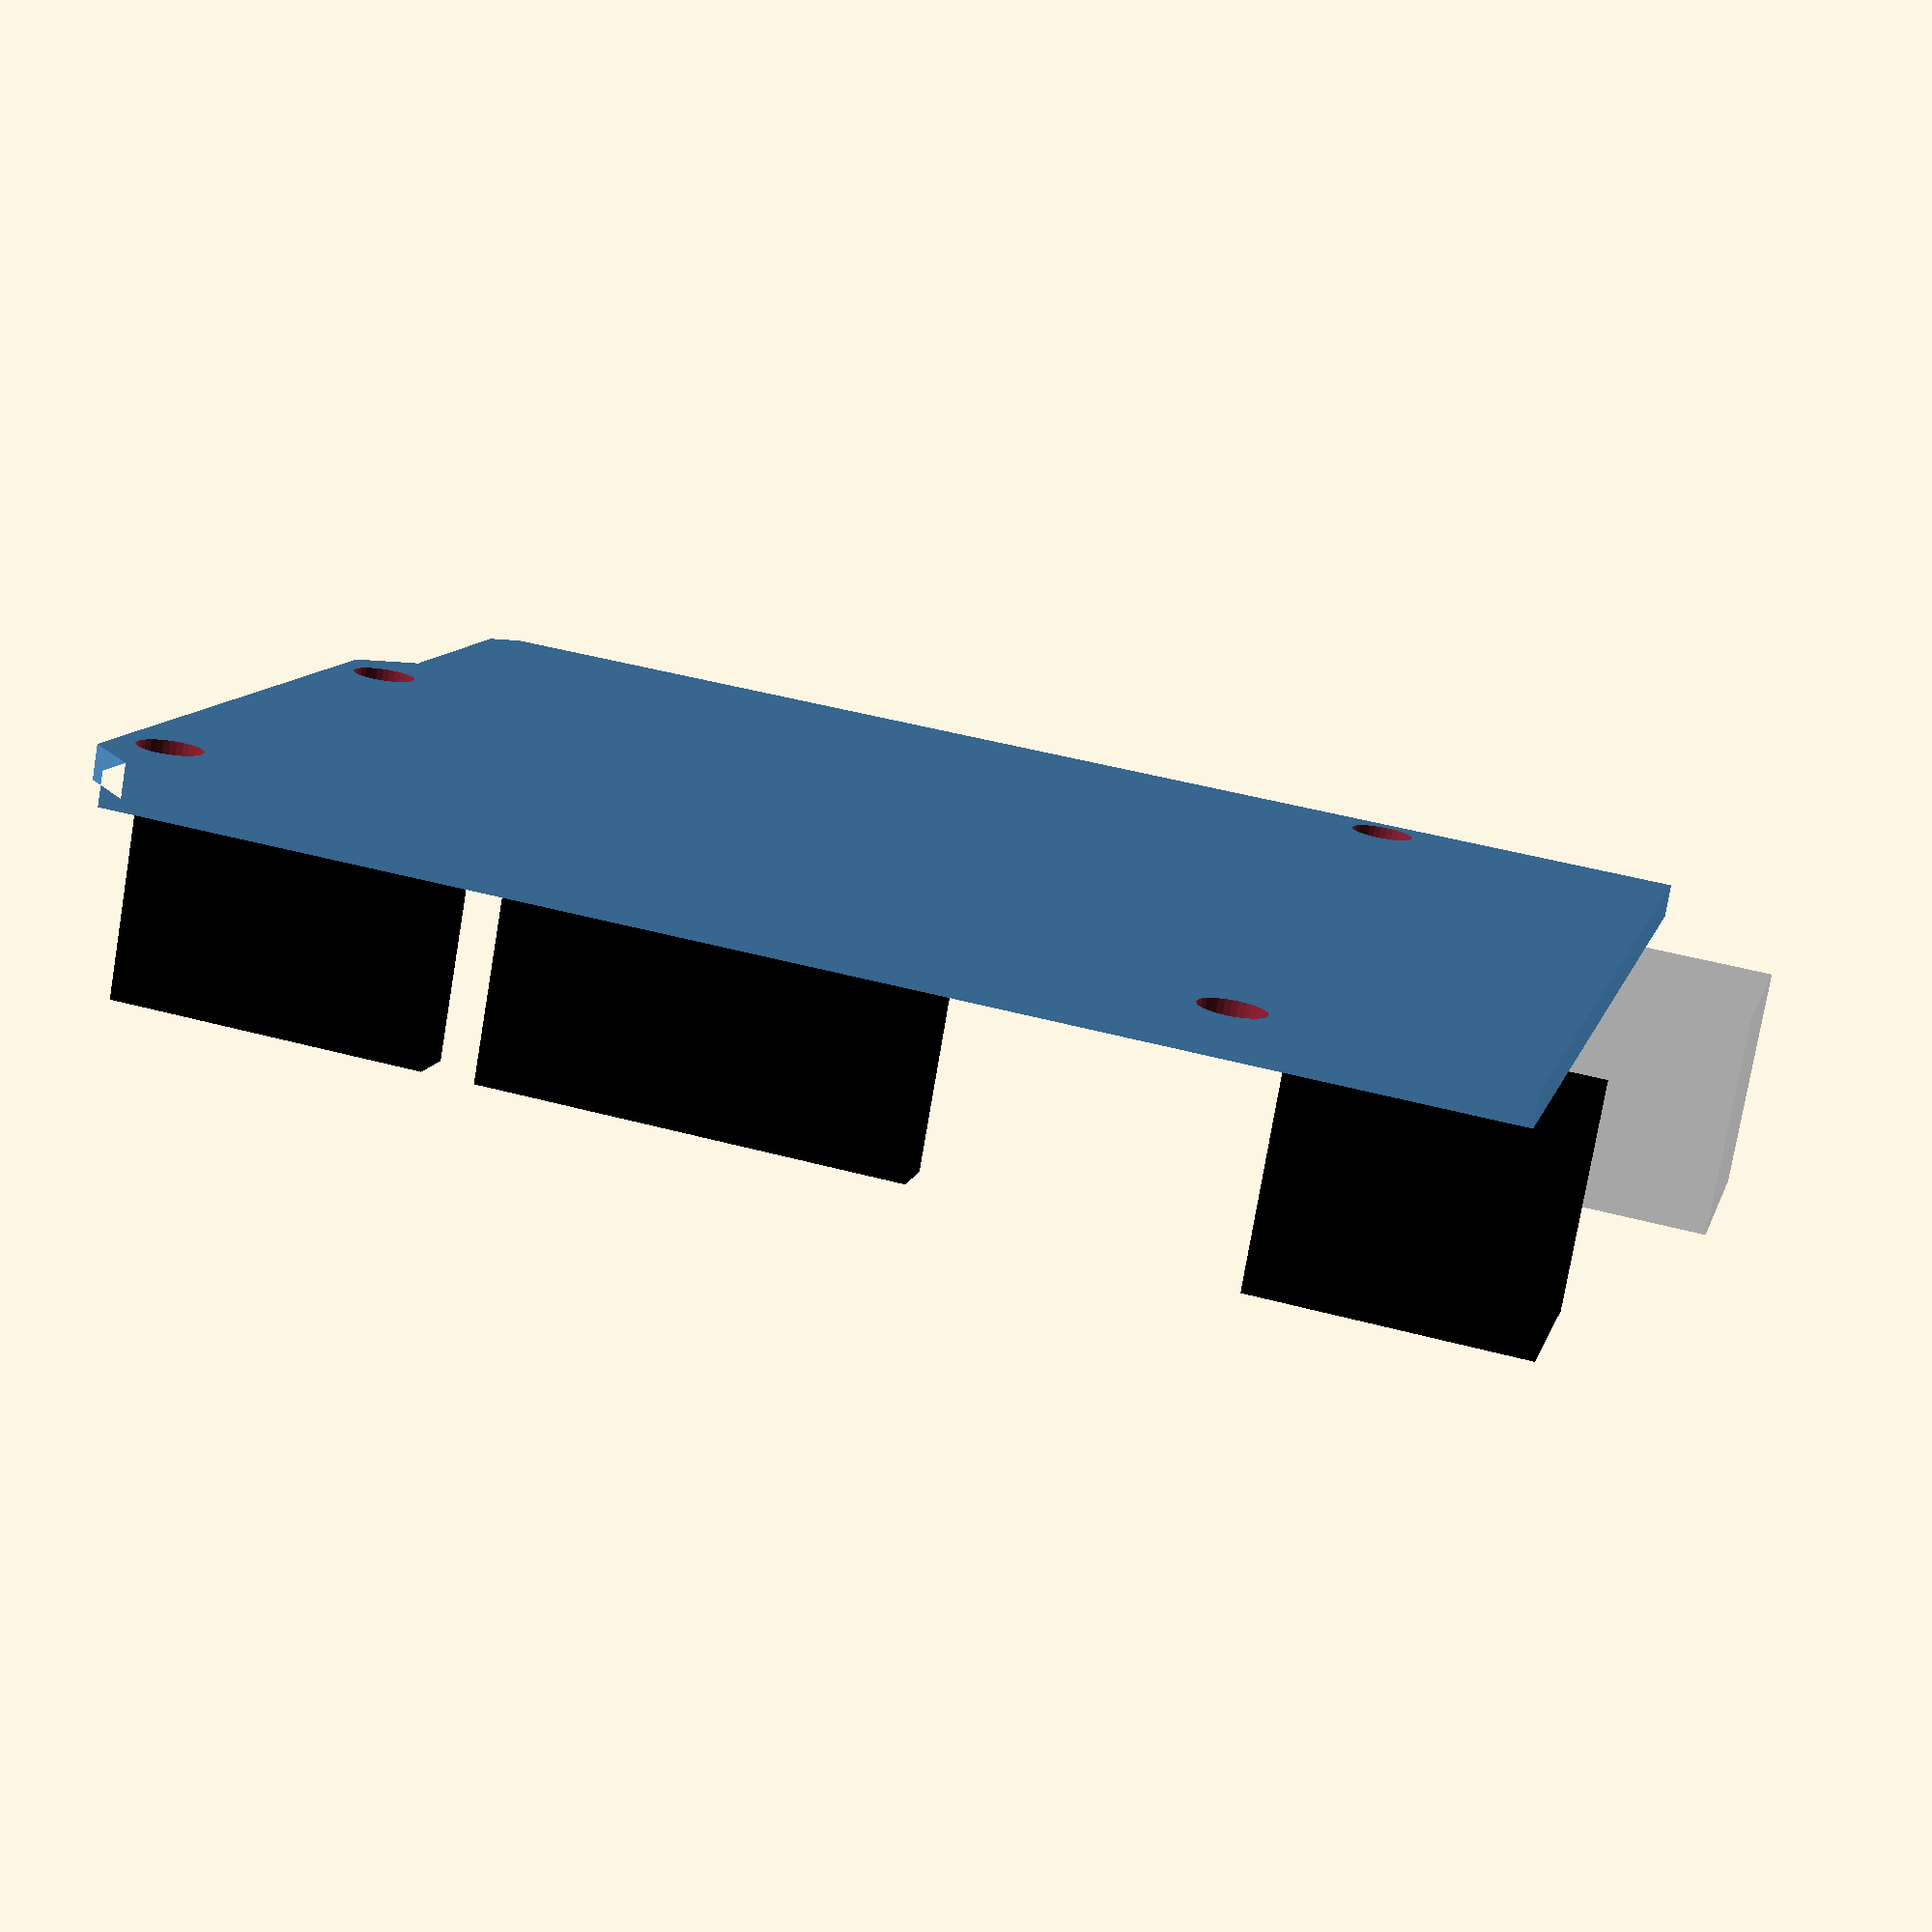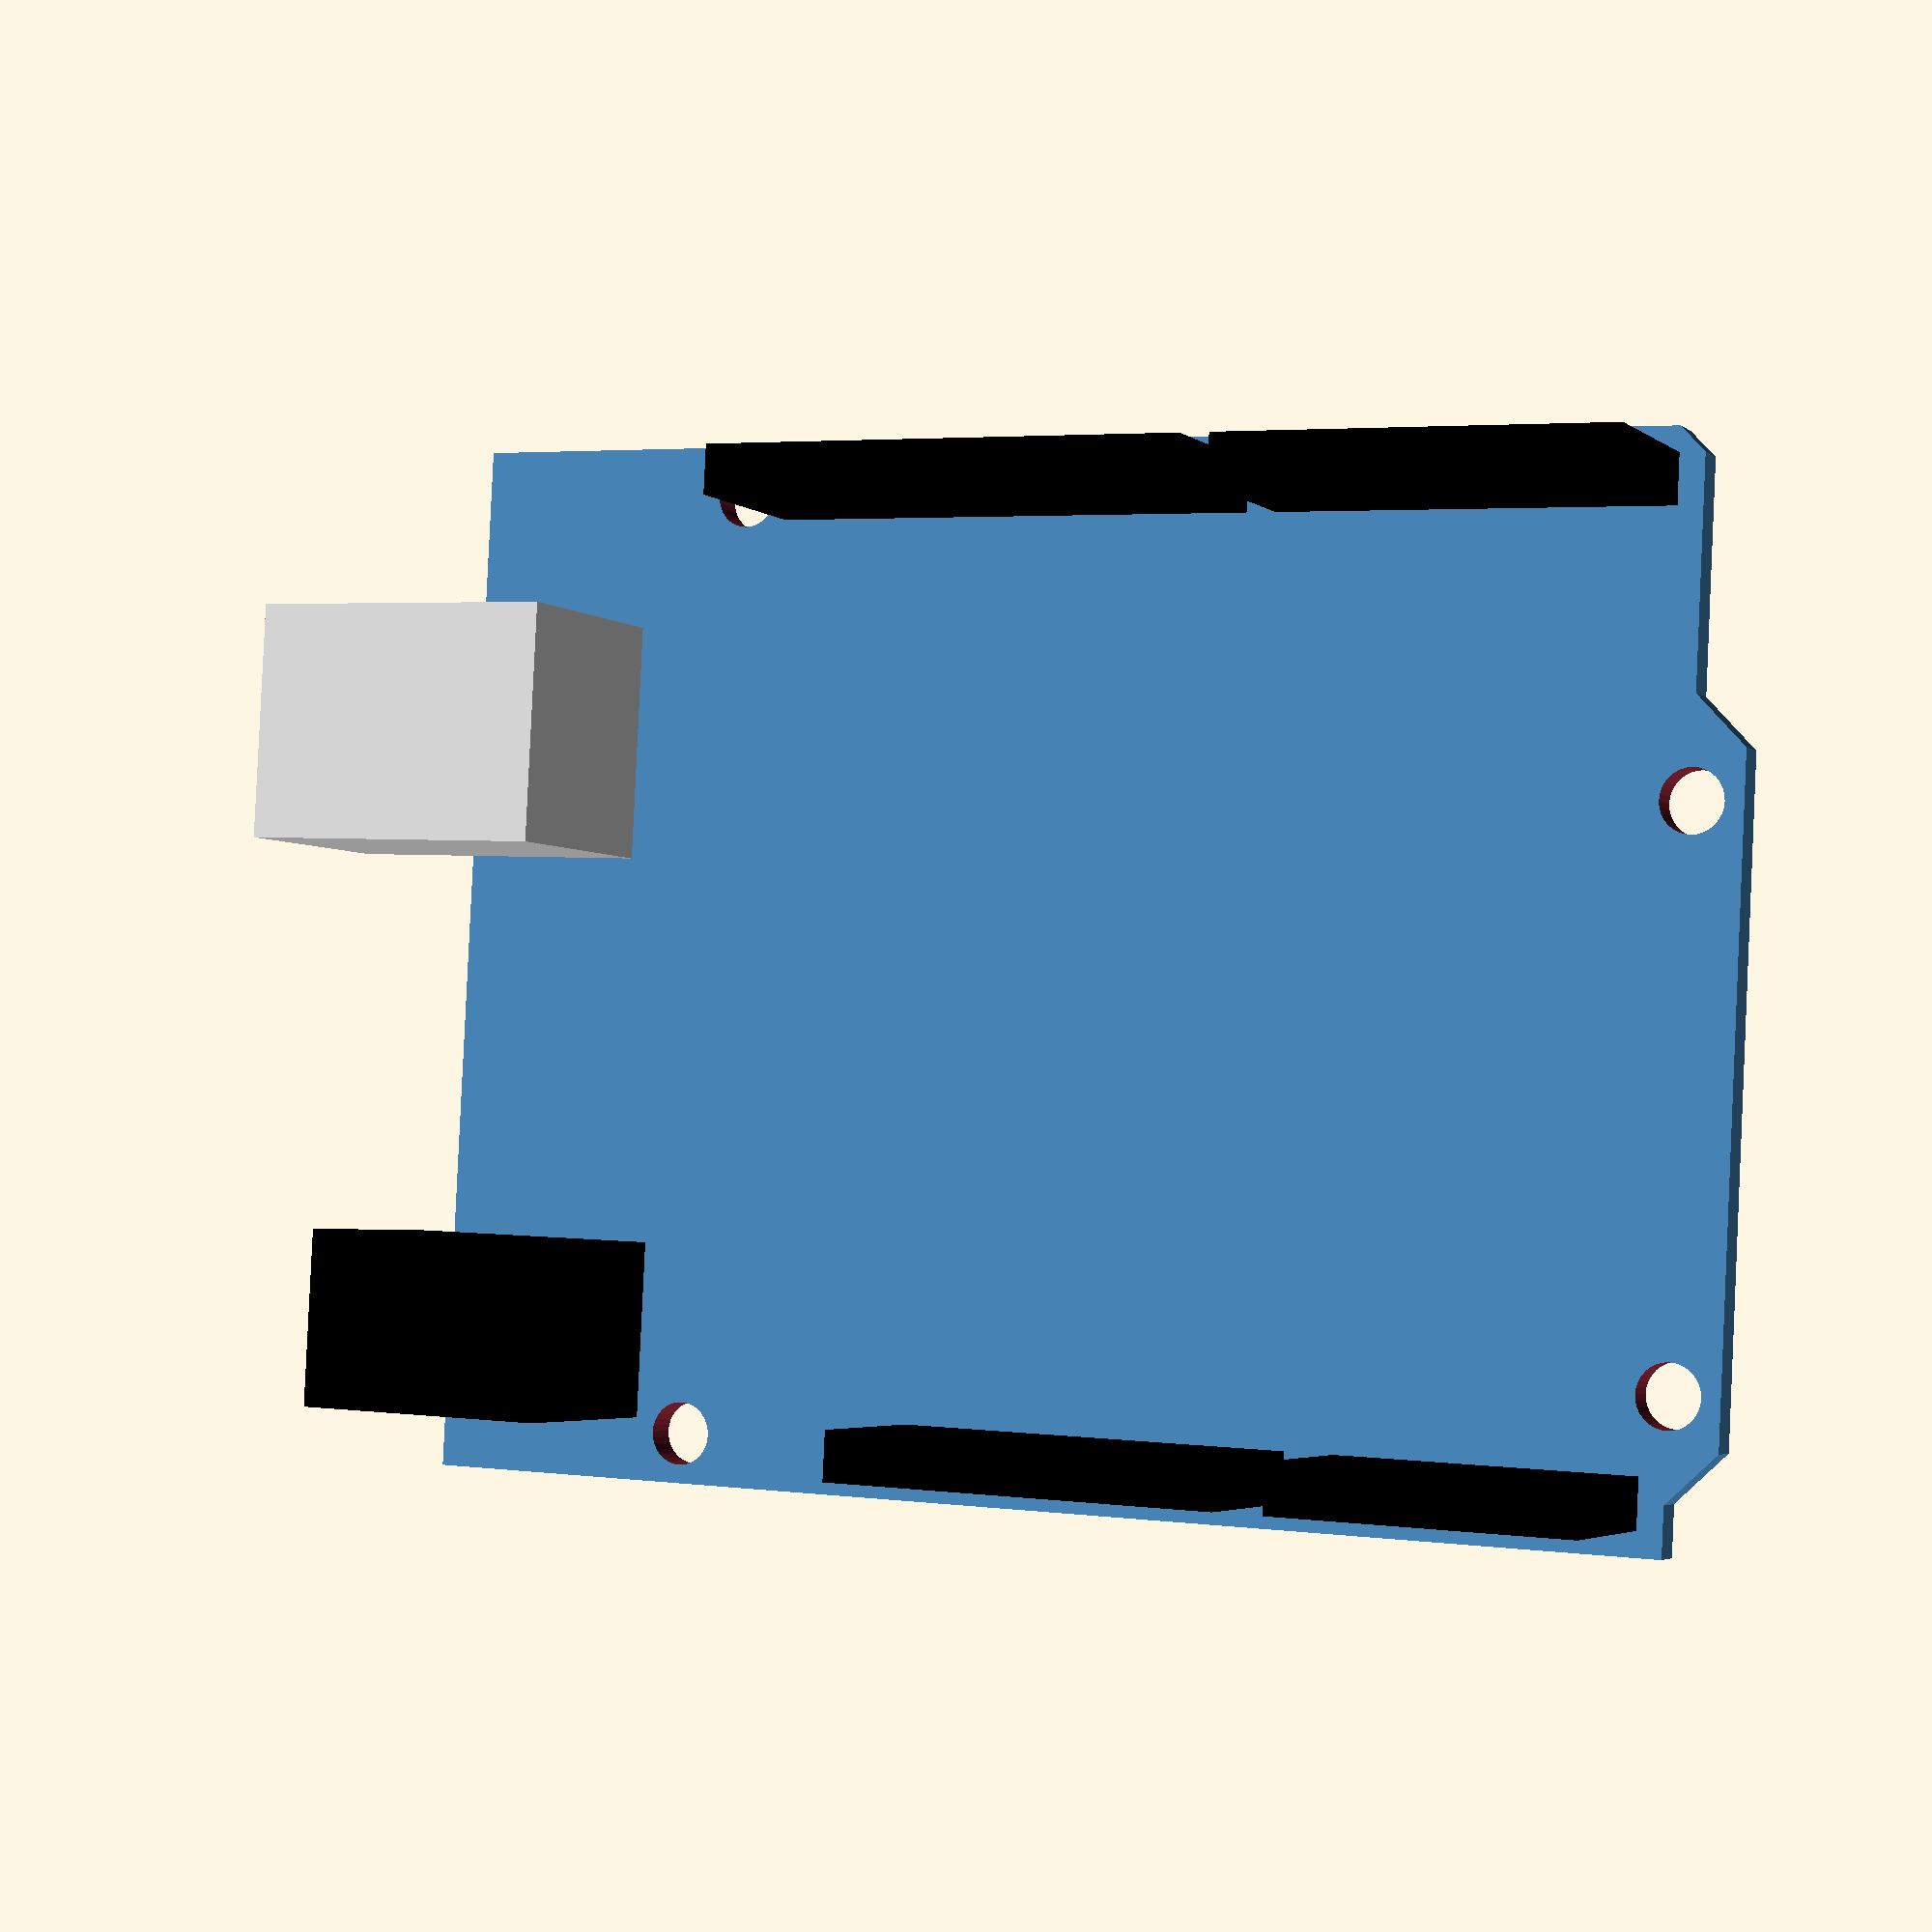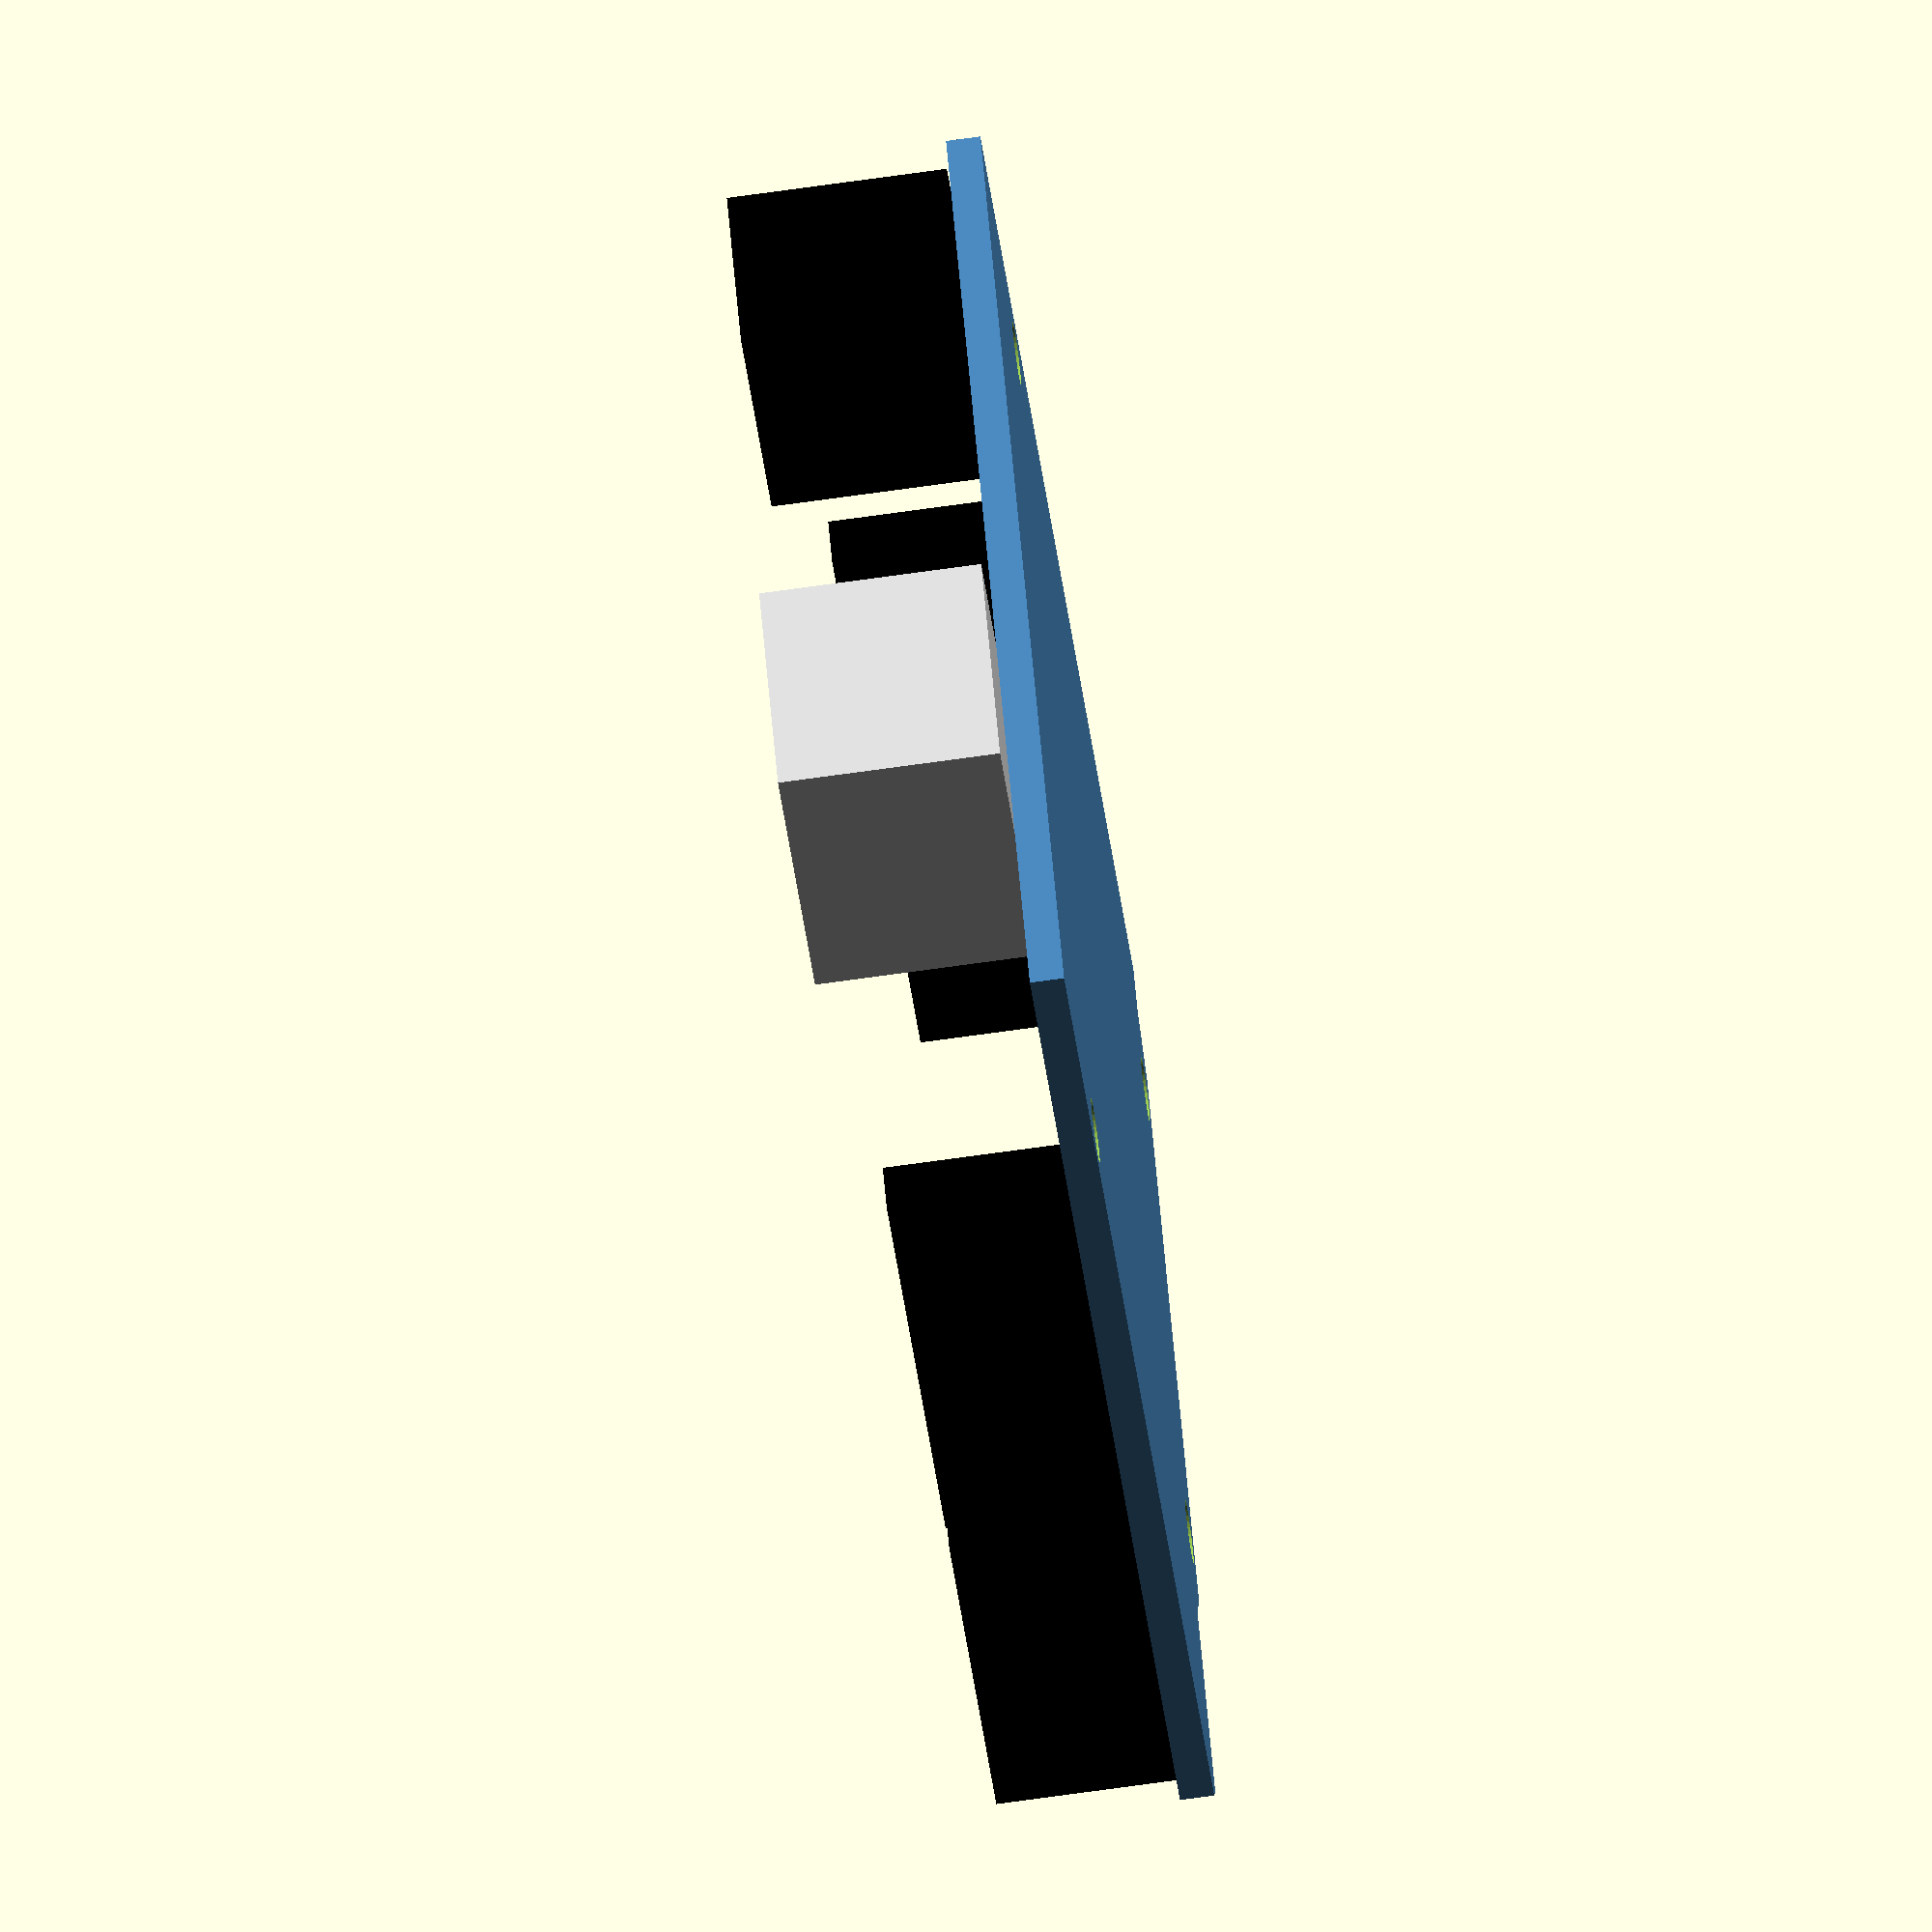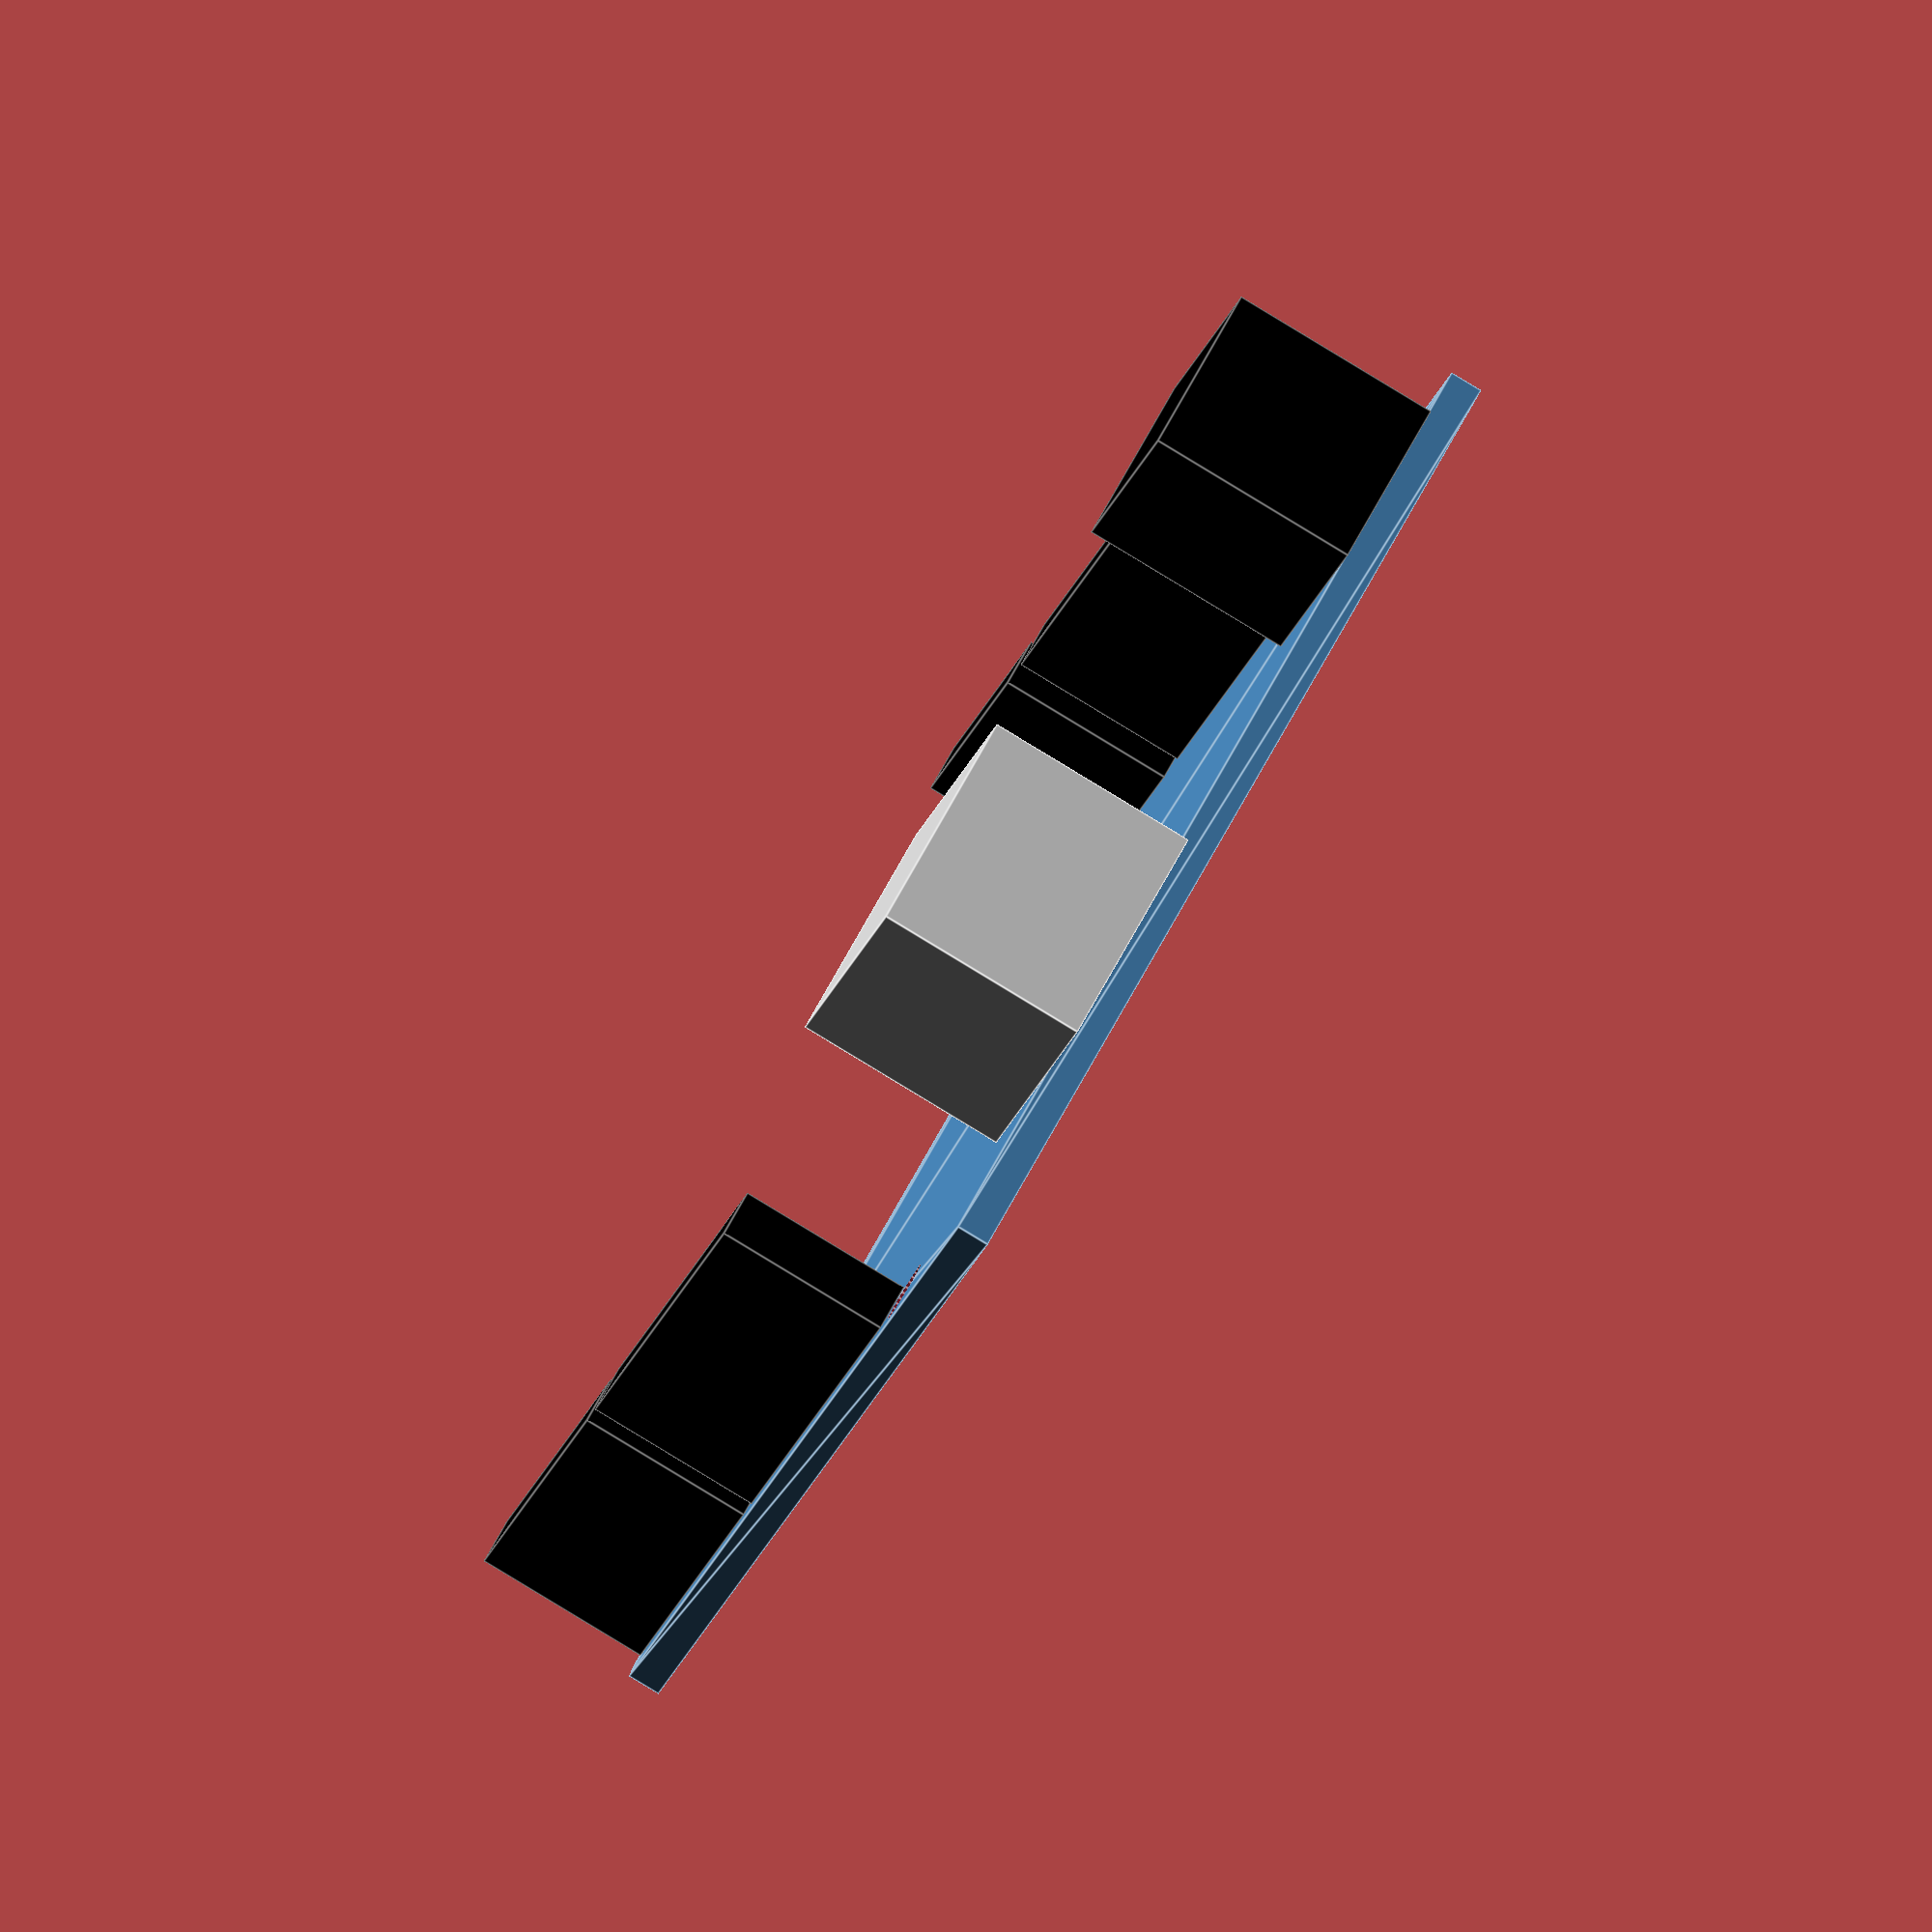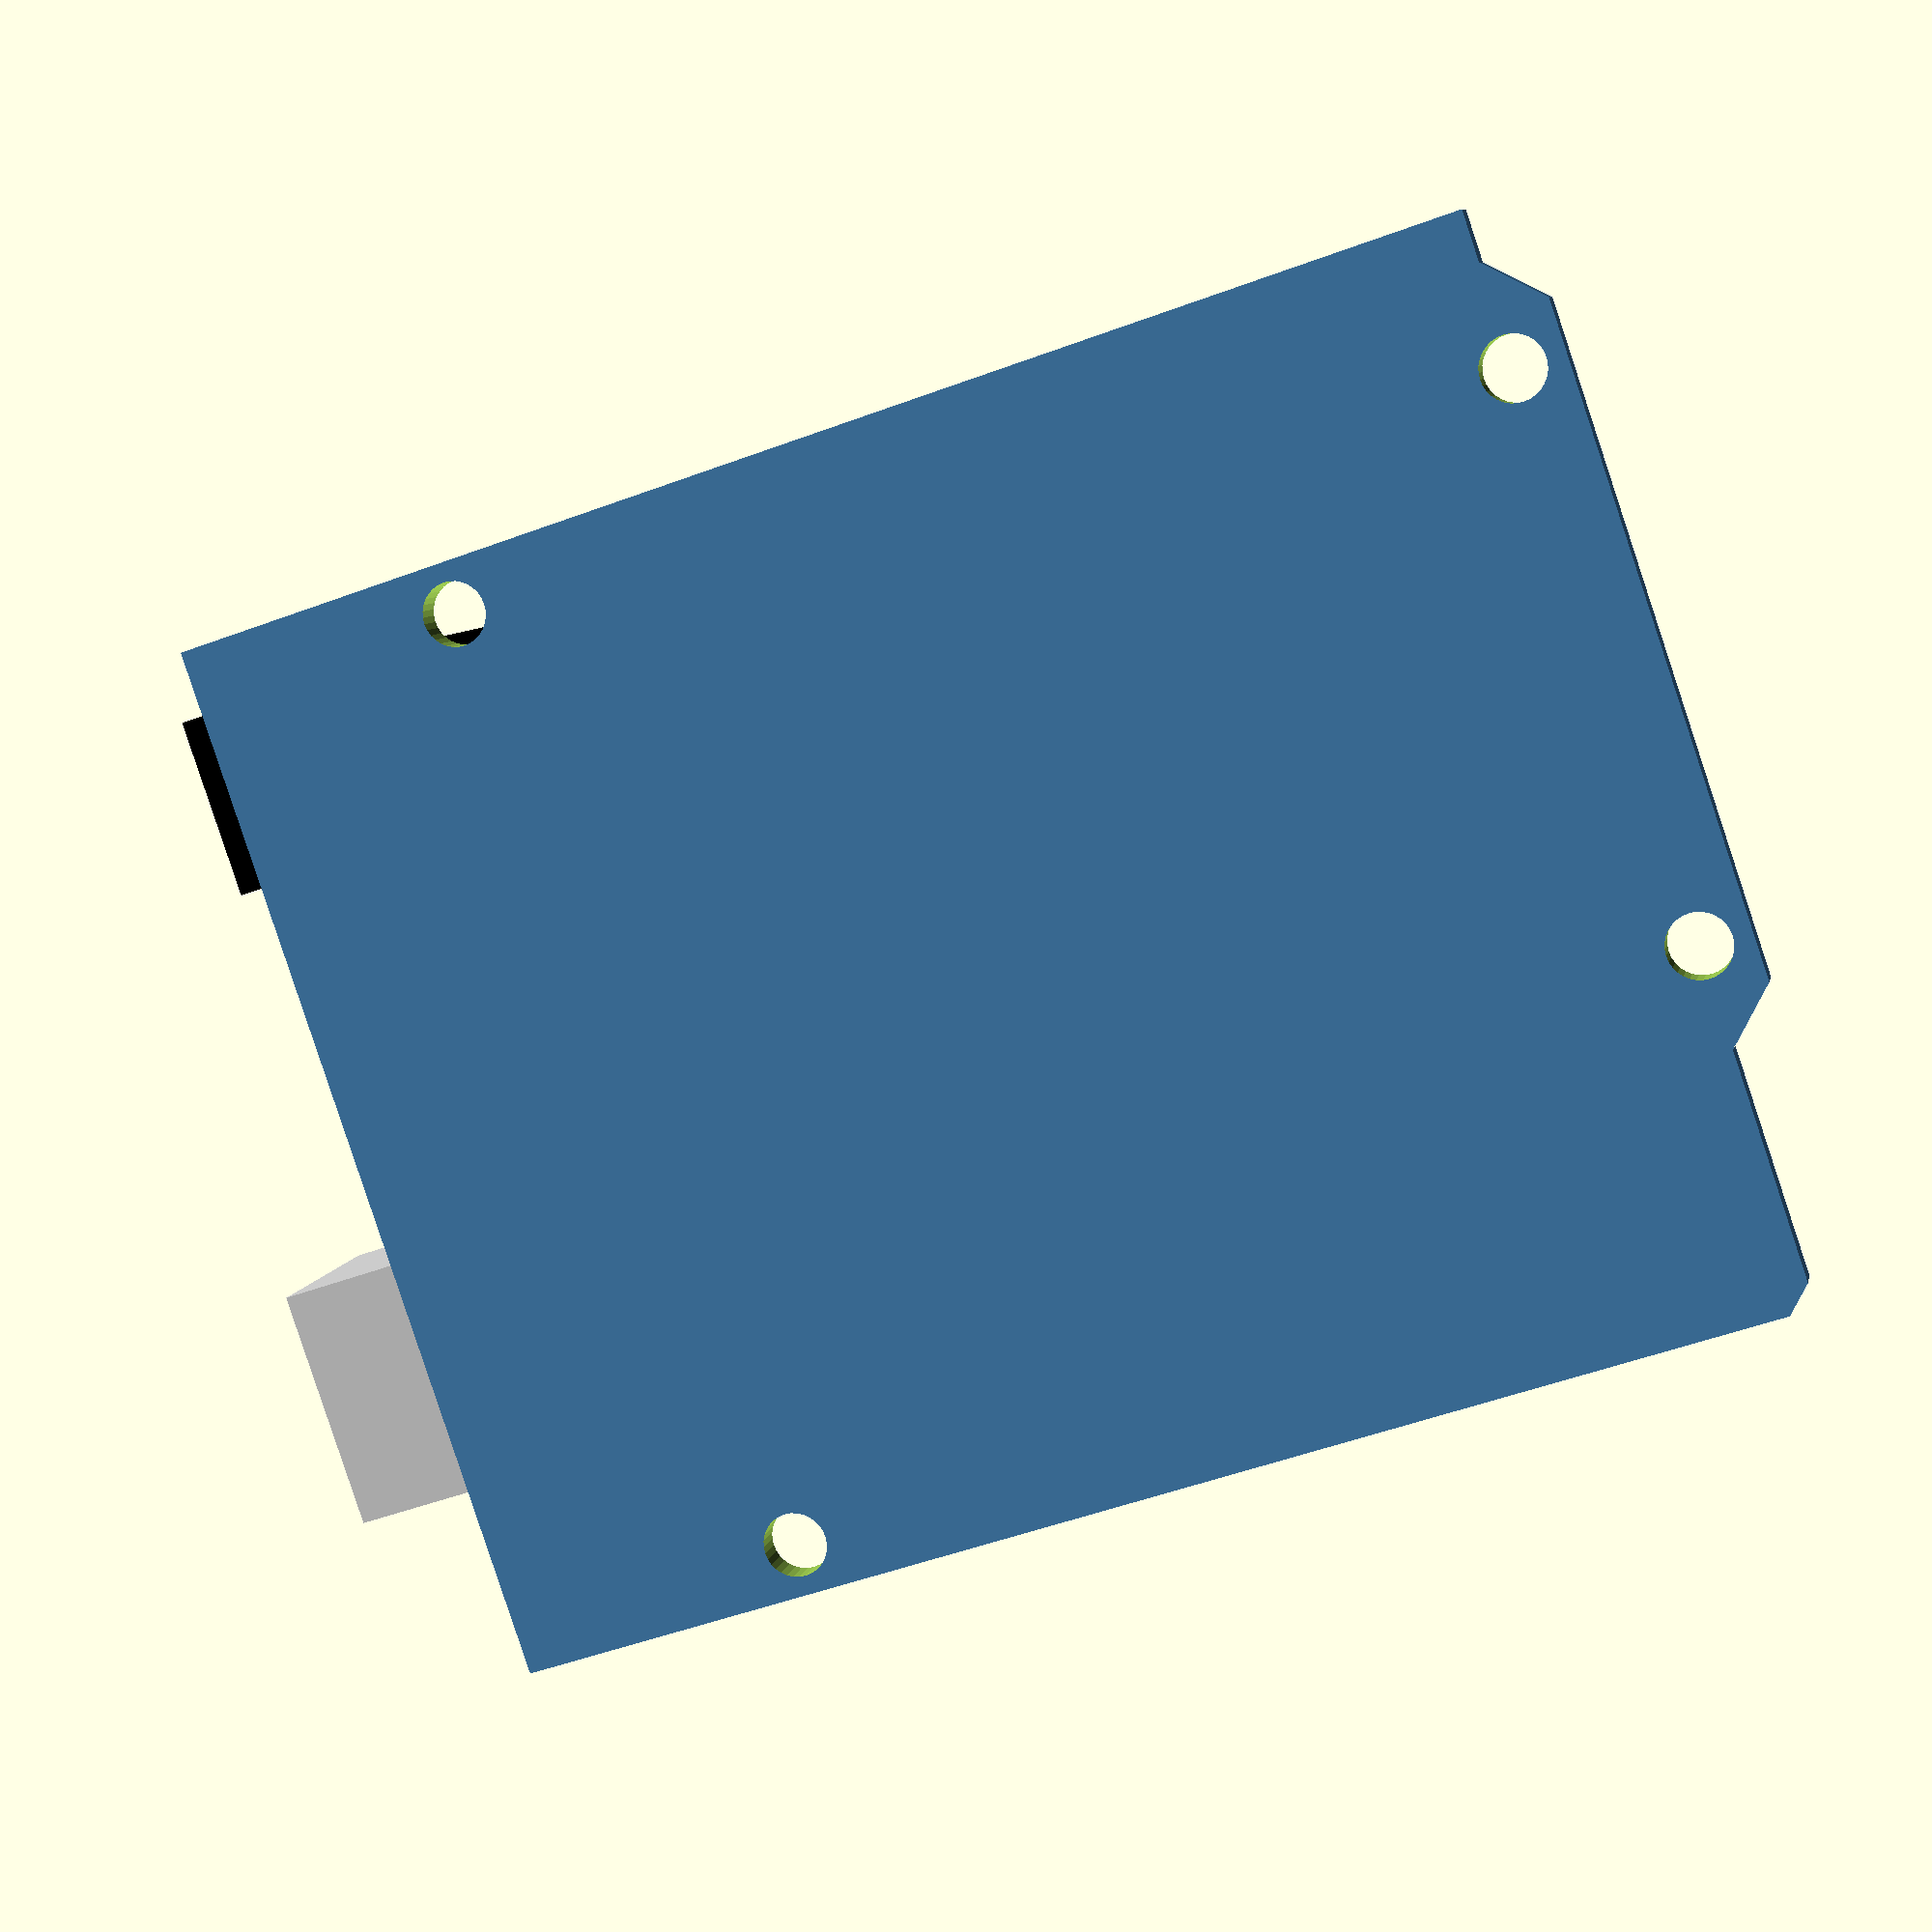
<openscad>
// Arduino connectors library
//
// Copyright (c) 2013 Kelly Egan
//
// The MIT License (MIT)
//
// Permission is hereby granted, free of charge, to any person obtaining a copy of this software 
// and associated documentation files (the "Software"), to deal in the Software without restriction, 
// including without limitation the rights to use, copy, modify, merge, publish, distribute, sublicense,
// and/or sell copies of the Software, and to permit persons to whom the Software is furnished to do 
// so, subject to the following conditions:
//
// The above copyright notice and this permission notice shall be included in all copies or substantial
// portions of the Software.
//
// THE SOFTWARE IS PROVIDED "AS IS", WITHOUT WARRANTY OF ANY KIND, EXPRESS OR IMPLIED, INCLUDING BUT 
// NOT LIMITED TO THE WARRANTIES OF MERCHANTABILITY, FITNESS FOR A PARTICULAR PURPOSE AND NONINFRINGEMENT. 
// IN NO EVENT SHALL THE AUTHORS OR COPYRIGHT HOLDERS BE LIABLE FOR ANY CLAIM, DAMAGES OR OTHER LIABILITY,
// WHETHER IN AN ACTION OF CONTRACT, TORT OR OTHERWISE, ARISING FROM, OUT OF OR IN CONNECTION WITH THE 
// SOFTWARE OR THE USE OR OTHER DEALINGS IN THE SOFTWARE.
//

box();
translate([0,0,10+2])
	arduino();

//Constructs a roughed out arduino board
//Current only USB, power and headers
module arduino(boardType = UNO) {
	//The PCB with holes
	difference() {
		color("SteelBlue") boardShape( boardType );
		translate([0,0,-pcbHeight * 0.5]) holePlacement(boardType = boardType)
			cylinder(r = mountingHoleRadius, h = pcbHeight * 2, $fn=32);
	}

	color("Black")components( boardType = boardType, component = HEADERS);
	color("LightGray") components( boardType = boardType, component = USB );
	color("Black") components( boardType = boardType,component = POWER );
}

module bumper( boardType = UNO ) {
	difference() {
		union() {
			difference() {
				boardShape(boardType = boardType, offset=1, height = pcbHeight + 3.5);
				translate([0,0,-0.5])
				boardShape(boardType = boardType, height = pcbHeight + 4.5);
			}		
			difference() {
				boardShape(boardType = boardType, offset=1, height = pcbHeight + 1);
				translate([0,0,-0.5])
				boardShape(boardType = boardType, offset=-1.5, height = pcbHeight + 2);
			}
			holePlacement(boardType=boardType)
				cylinder(r = mountingHoleRadius + 1.5, h = pcbHeight + 1, $fn = 32);
		}
		translate([0,0,-0.5])
		holePlacement(boardType=boardType)
			cylinder(r = mountingHoleRadius, h = pcbHeight + 2, $fn = 32);	
		translate([0,0,pcbHeight+1]) {
			components(boardType = boardType, component=USB, offset = 1);
			components(boardType = boardType, component=POWER, offset = 1);
		}
	}
}


//Offset from board. Negative values are insets
module boardShape( boardType = UNO, offset = 0, height = pcbHeight ) {
	xScale = (boardWidth[boardType] + offset * 2) / boardWidth[boardType];
	yScale = (boardDepth[boardType] + offset * 2) / boardDepth[boardType];

	translate([-offset, -offset, 0])
		scale([xScale, yScale, 1.0])
			linear_extrude(height = height) 
				polygon(points = boardShape[boardType]);
}

//Create a bounding box around the board
module boundingBox(boardType = UNO, offset = 0, height = 0) {
	height = height == 0 ? boardHeight[boardType] : height;

	//This should be generalized
	additionalOffset = boardType == LEONARDO ? 1.1 : 6.5;

	translate([-offset, -(additionalOffset + offset), -offset])
		cube([boardWidth[boardType] + offset * 2, boardDepth[boardType] + offset * 2, height + offset * 2]);
}

//Creates standoffs for different boards
module standoffs( boardType = UNO, height = 10, topRadius = mountingHoleRadius + 1, bottomRadius =  mountingHoleRadius + 1, holeRadius = mountingHoleRadius ) {
	holePlacement(boardType = boardType)
		difference() {
			cylinder(r1 = bottomRadius, r2 = topRadius, h = height, $fn=32);
			cylinder(r =  holeRadius, h = height * 4, center = true, $fn=32);
		}
}

//This is used for placing the mounting holes and for making standoffs
//child elements will be centered on that chosen boards mounting hole centers
module holePlacement(boardType = UNO ) {
	for(i = boardHoles[boardType] ) {
		translate(i)
			child(0);
	}
}

//Places components on board
//  compenent - the data set with a particular component (like boardHeaders)
//  extend - the amount to extend the component in the direction of its socket
//  offset - the amount to increase the components other two boundaries
module components( boardType = UNO, component = HEADERS, extend = 0, offset = 0 ) {
	translate([0, 0, pcbHeight]) {
		for( i = [0:len(component[boardType]) - 1] ){
			assign(
          //Calculates position + adjustment for offset and extention
				position = component[boardType][i][0] - (([1,1,1] - component[boardType][i][2]) * offset)
					+ [	min(component[boardType][i][2][0],0), 
					 	min(component[boardType][i][2][1],0),
               min(component[boardType][i][2][2],0) ] * extend,
				//Calculates the full box size including offset and extention
				dimensions = component[boardType][i][1] 
					+ ((component[boardType][i][2] * [1,1,1]) 
						* component[boardType][i][2]) * extend
					+ ([1,1,1] - component[boardType][i][2]) * offset * 2 
				) {
				translate( position ) 
					cube( dimensions );
			}
		}	
	}
}

/******************************* BOARD SPECIFIC DATA ******************************/

//Board IDs
NG = 0;
DIECIMILA = 1;
DUEMILANOVE = 2;
UNO = 3;
LEONARDO = 4;
MEGA = 5;
MEGA2560 = 6;
DUE = 7;
YUN = 8; 
INTELGALILEO = 9;
TRE = 10;

/********************************** MEASUREMENTS **********************************/
pcbHeight = 1.7;
headerWidth = 2.54;
headerHeight = 9;
mountingHoleRadius = 3.2 / 2;

ngWidth = 53.34;
leonardoDepth = 68.58 + 1.1;
ngDepth = 68.58 + 6.5;
megaDepth = 101.6 + 6.5;               //Coding is my business and business is good!
arduinoHeight = 11 + pcbHeight + 0;

/********************************* MOUNTING HOLES *********************************/

//Duemilanove, Diecimila, NG and earlier
ngHoles = [
		[  2.54, 15.24 ],
		[  17.78, 66.04 ],
		[  45.72, 66.04 ]
		];

//Uno, Leonardo holes
unoHoles = [
		[  2.54, 15.24 ],
		[  17.78, 66.04 ],
		[  45.72, 66.04 ],
		[  50.8, 13.97 ]
		];

//Due and Mega 2560
dueHoles = [
		[  2.54, 15.24 ],
		[  17.78, 66.04 ],
		[  45.72, 66.04 ],
		[  50.8, 13.97 ],
		[  2.54, 90.17 ],
		[  50.8, 96.52 ]
		];

// Original Mega holes
megaHoles = [
		[  2.54, 15.24 ],
		[  50.8, 13.97 ],
		[  2.54, 90.17 ],
		[  50.8, 96.52 ]
		];

boardHoles = [ 
		ngHoles,        //NG
		ngHoles,        //Diecimila
		ngHoles,        //Duemilanove
		unoHoles,       //Uno
		unoHoles,       //Leonardo
		megaHoles,      //Mega
		dueHoles,       //Mega 2560
		dueHoles,       //Due
		0,              //Yun
		0,              //Intel Galileo
       	0               //Tre
		];

/********************************* BOARD OUTLINES *********************************/
ngBoardPath = [ 
		[  0.0, 0.0 ],
		[  53.34, 0.0 ],
		[  53.34, 66.04 ],
		[  50.8, 66.04 ],
		[  48.26, 68.58 ],
		[  15.24, 68.58 ],
		[  12.7, 66.04 ],
		[  1.27, 66.04 ],
		[  0.0, 64.77 ]
		];

megaBoardPath = [ 
		[  0.0, 0.0 ],
		[  53.34, 0.0 ],
		[  53.34, 99.06 ],
		[  52.07, 99.06 ],
		[  49.53, 101.6 ],
		[  15.24, 101.6 ],
		[  12.7, 99.06 ],
		[  2.54, 99.06 ],
		[  0.0, 96.52 ]
		];

boardShape = [ 	
					ngBoardPath,   //NG
					ngBoardPath,   //Diecimila
					ngBoardPath,   //Duemilanove
					ngBoardPath,   //Uno
					ngBoardPath,   //Leonardo
					megaBoardPath, //Mega
					megaBoardPath, //Mega 2560
					megaBoardPath, //Due
					0,             //Yun
					0,             //Intel Galileo
					0              //Tre
				];	

/*********************************** DIMENSIONS ***********************************/

boardWidth = [ 	
					ngWidth,        //NG
					ngWidth,        //Diecimila
					ngWidth,        //Duemilanove
					ngWidth,        //Uno
					ngWidth,        //Leonardo
					ngWidth,        //Mega
					ngWidth,        //Mega 2560
					ngWidth,        //Due
					0,              //Yun
					0,              //Intel Galileo
					0               //Tre
				];

boardDepth = [ 	
					ngDepth,        //NG
					ngDepth,        //Diecimila
					ngDepth,        //Duemilanove
					ngDepth,        //Uno
					leonardoDepth,  //Leonardo
					megaDepth,      //Mega
					megaDepth,      //Mega 2560
					megaDepth,      //Due
					0,              //Yun
					0,              //Intel Galileo
					0               //Tre
				];

boardHeight = [ 	
					11 + pcbHeight, //NG
					11 + pcbHeight, //Diecimila
					11 + pcbHeight, //Duemilanove
					11 + pcbHeight, //Uno
					11 + pcbHeight, //Leonardo
					11 + pcbHeight, //Mega
					11 + pcbHeight, //Mega 2560
					11 + pcbHeight, //Due
					0,              //Yun
					0,              //Intel Galileo
					0               //Tre
				];


/*********************************** COMPONENTS ***********************************/

//Array of vectors, each component has translation, dimensions
//and out vector( which axis is away from board ) to help with extending punch holes
ngHeaders = [
	[[1.27, 17.526, 0], [headerWidth, headerWidth * 10, headerHeight], [0, 0, 1]],
	[[1.27, 44.45, 0], [headerWidth, headerWidth * 8, headerHeight ], [0, 0, 1]],
	[[49.53, 26.67, 0], [headerWidth, headerWidth * 8, headerHeight ], [0, 0, 1]],
	[[49.53, 49.53, 0], [headerWidth, headerWidth * 6, headerHeight ], [0, 0, 1]],
	];

megaHeaders = [
	[[1.27, 22.86, 0], [headerWidth, headerWidth * 8, headerHeight], [0, 0, 1]],
	[[1.27, 44.45, 0], [headerWidth, headerWidth * 8, headerHeight], [0, 0, 1]],
	[[1.27, 67.31, 0], [headerWidth, headerWidth * 8, headerHeight], [0, 0, 1]],
	[[49.53, 31.75, 0], [headerWidth, headerWidth * 6, headerHeight ], [0, 0, 1]],
	[[49.53, 49.53, 0], [headerWidth, headerWidth * 8, headerHeight], [0, 0, 1]],
	[[49.53, 72.39, 0], [headerWidth, headerWidth * 8, headerHeight], [0, 0, 1]],
	[[1.27, 92.71, 0], [headerWidth * 18, headerWidth * 2, headerHeight], [0, 0, 1]]
	];

mega2560Headers = [
	[[1.27, 17.526, 0], [headerWidth, headerWidth * 10, headerHeight], [0, 0, 1]],
	[[1.27, 44.45, 0], [headerWidth, headerWidth * 8, headerHeight], [0, 0, 1]],
	[[1.27, 67.31, 0], [headerWidth, headerWidth * 8, headerHeight], [0, 0, 1]],
	[[49.53, 26.67, 0], [headerWidth, headerWidth * 8, headerHeight ], [0, 0, 1]],
	[[49.53, 49.53, 0], [headerWidth, headerWidth * 8, headerHeight], [0, 0, 1]],
	[[49.53, 72.39, 0], [headerWidth, headerWidth * 8, headerHeight], [0, 0, 1]],
	[[1.27, 92.71, 0], [headerWidth * 18, headerWidth * 2, headerHeight], [0, 0, 1]]
	];

HEADERS = [ 	ngHeaders,         //NG
				ngHeaders,         //Diecimila
				ngHeaders,         //Duemilanove
				ngHeaders,         //Uno
				ngHeaders,         //Leonardo
				megaHeaders,       //Mega
				mega2560Headers,   //Mega 2560
				mega2560Headers,   //Due
				0,                 //Yun
				0,                 //Intel Galileo
				0                  //Tre
			];

//USB

ngUSB = [ 
	[[9.34, -6.5, 0],[12, 16, 11],[0, -1, 0]]
	];

LeonardoUSB = [ 
	[[11.5, -1.1, 0],[7.5, 5.9, 3],[0, -1, 0]]
	];

DueUSB = [
	[[11.5, -1.1, 0], [7.5, 5.9, 3], [0, -1, 0]],
	[[27.365, -1.1, 0], [7.5, 5.9, 3], [0, -1, 0]]
	];

USB = [ 	ngUSB,         //NG
				ngUSB,         //Diecimila
				ngUSB,         //Duemilanove
				ngUSB,         //Uno
				LeonardoUSB,         //Leonardo
				ngUSB,       //Mega
				ngUSB,   //Mega 2560
				DueUSB,   //Due
				0,                 //Yun
				0,                 //Intel Galileo
				0                  //Tre
			];

ngPower = [
	[[41.14, -1.8, 0], [9.0, 13.2, 10.9], [0, -1, 0]]
	];

POWER  = [ 	
			ngPower, //NG
			ngPower, //Diecimila
			ngPower, //Duemilanove
			ngPower, //Uno
			ngPower, //Leonardo
			ngPower, //Mega
			ngPower, //Mega 2560
			ngPower, //Due
			0,              //Yun
			0,              //Intel Galileo
			0               //Tre
		];



</openscad>
<views>
elev=77.0 azim=75.8 roll=170.4 proj=p view=wireframe
elev=183.6 azim=272.9 roll=155.2 proj=p view=wireframe
elev=252.9 azim=124.1 roll=82.1 proj=o view=solid
elev=85.4 azim=331.2 roll=58.8 proj=o view=edges
elev=172.0 azim=108.8 roll=347.9 proj=p view=solid
</views>
